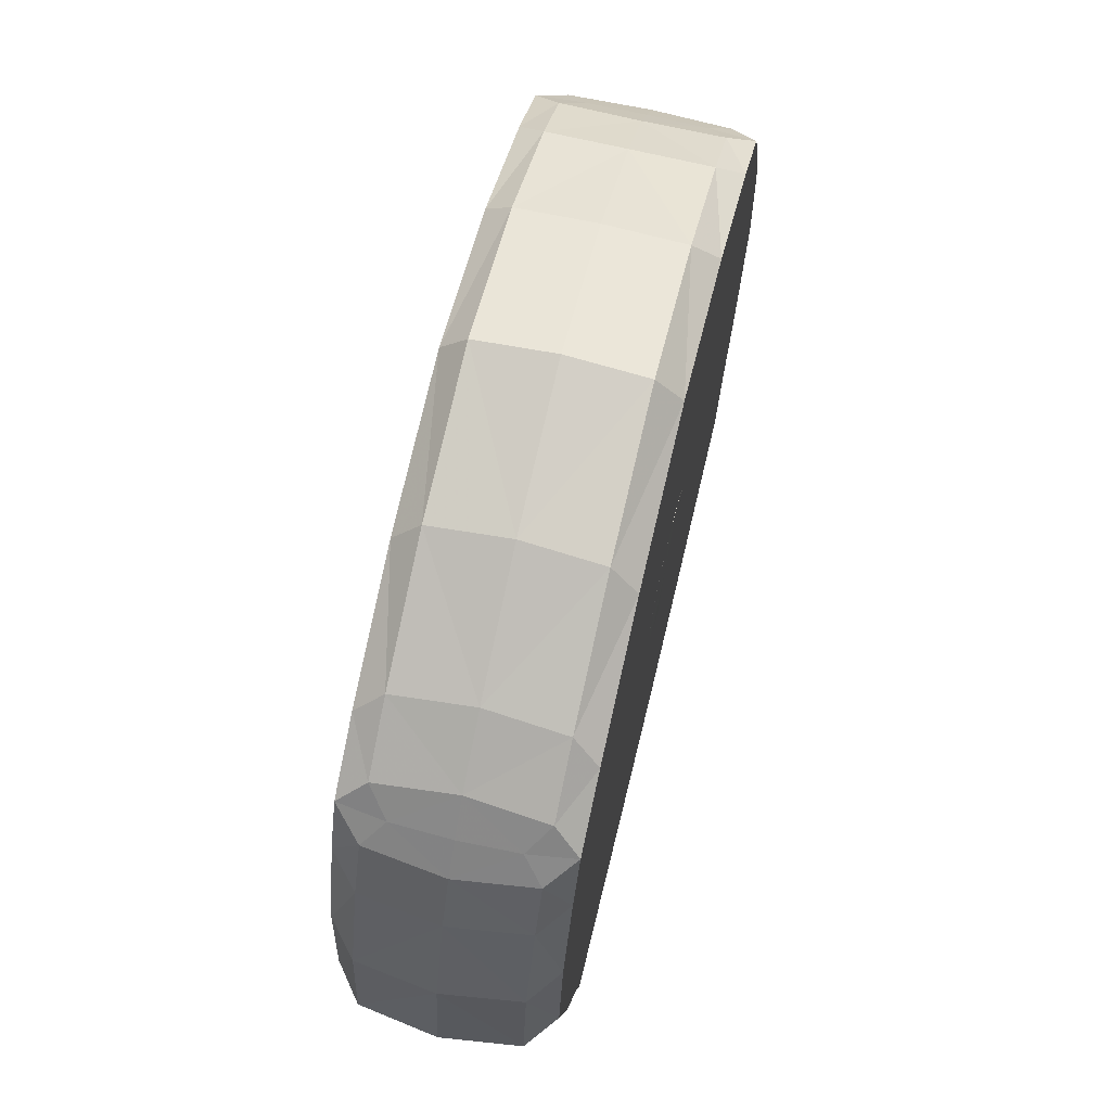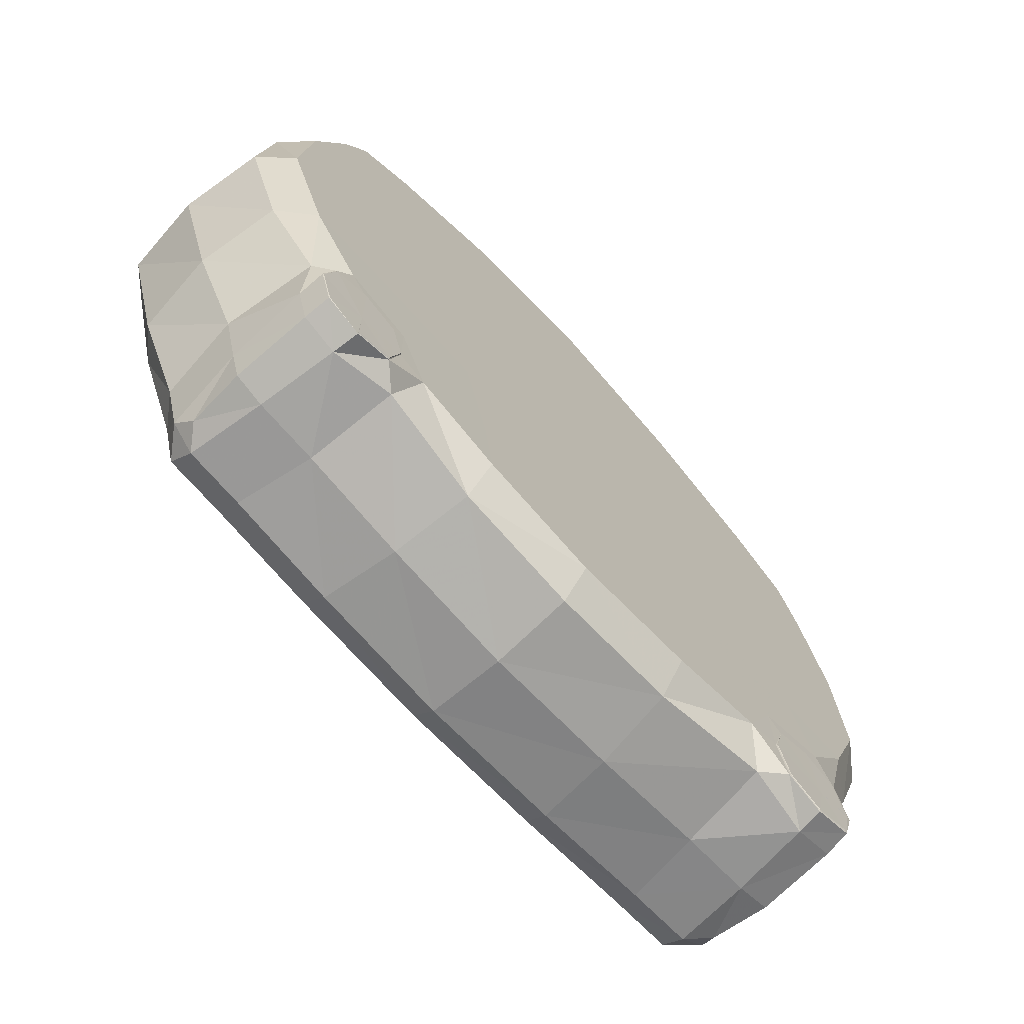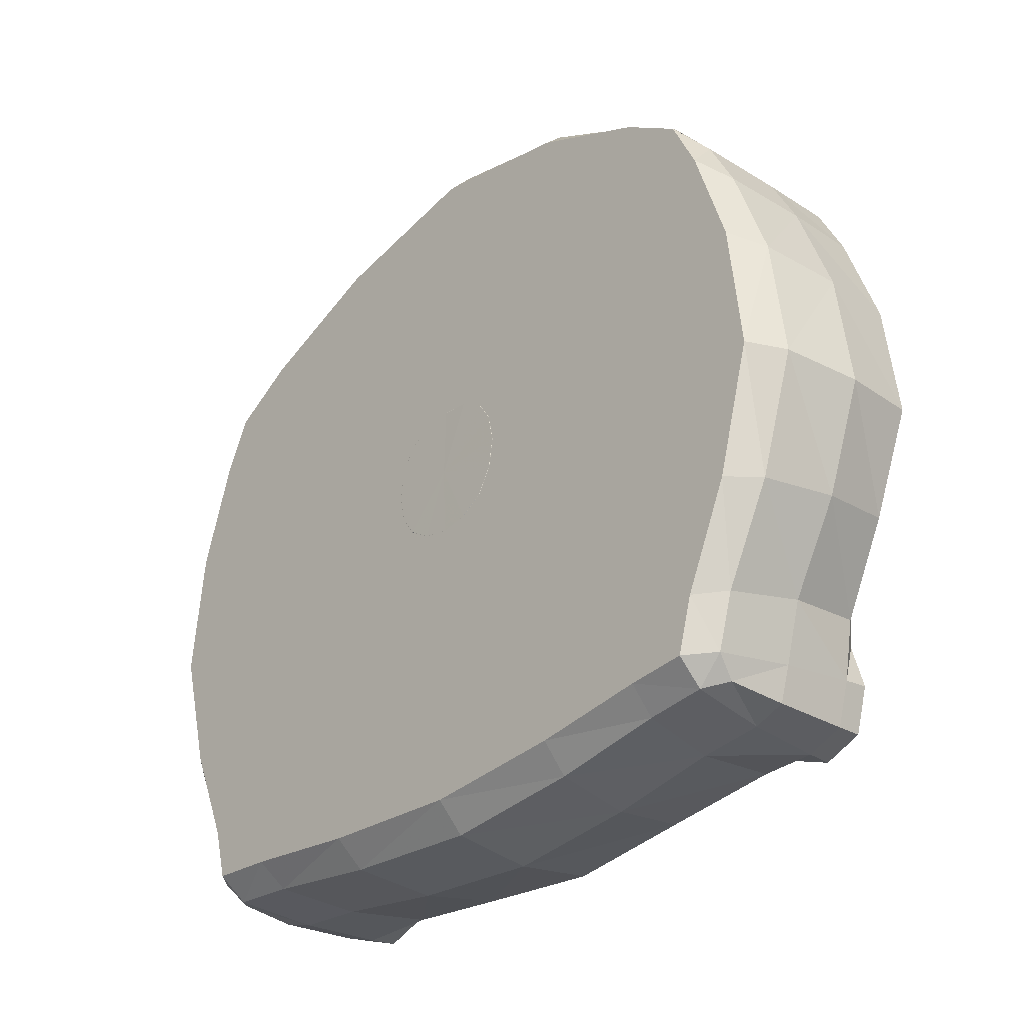
<metadata>
{"format":"obj","ext":"obj","renderer":"f3d","projection":"perspective","resolution":1024,"background":"white","views":[{"elev":68.1,"azim":-76.4,"up":"+Z"},{"elev":-69.1,"azim":132.2,"up":"+Z"},{"elev":-31.0,"azim":48.1,"up":"+Z"}]}
</metadata>
<code>
g 410_2
v -0.1814 -0.08946 0.155
v 0.1825 -0.08946 0.155
v -0.1814 -0.02983 0.155
v 0.1825 -0.02983 0.155
v -0.1805 -0.01932 -0.1433
v 0.1788 -0.01932 -0.1426
v -0.1793 -0.08946 -0.1431
v 0.1777 -0.08946 -0.1423
v -0.1371 -0.01939 0.1888
v -0.1219 -0.01452 -0.148
v -0.1324 -0.0999 -0.1499
v -0.1371 -0.0999 0.1888
v 0.1424 -0.01939 0.1888
v 0.1286 -0.01451 -0.1473
v 0.1381 -0.0999 -0.1492
v 0.1424 -0.0999 0.1888
v 0.1602 -0.005971 0.1466
v -0.1545 -0.005971 0.1466
v -0.2053 -0.01939 0.1158
v -0.2053 -0.0999 0.1158
v -0.1501 -0.1133 0.1443
v 0.1559 -0.1133 0.1444
v 0.2062 -0.0999 0.1158
v 0.2062 -0.01939 0.1158
v 0.1335 -0.005927 -0.08932
v -0.1289 -0.00593 -0.08932
v -0.1886 -0.01452 -0.0879
v -0.1914 -0.0999 -0.1057
v -0.1359 -0.1133 -0.1038
v 0.1413 -0.1133 -0.1038
v 0.1894 -0.0999 -0.1056
v 0.1864 -0.01451 -0.08847
v 0.008487 -0.005971 -0.1099
v 0.009252 -0.005971 0.1844
v 0.008664 -0.01939 0.2358
v 0.008664 -0.0999 0.2358
v 0.009351 -0.1133 0.1895
v 0.008593 -0.1133 -0.1194
v 0.008673 -0.0999 -0.1646
v 0.008894 -0.01939 -0.1637
v 0.008074 -0.005971 0.03256
v 0.1783 -0.005971 0.01922
v 0.2321 -0.01939 0.004158
v 0.2325 -0.0999 0.001265
v 0.1846 -0.1133 0.016
v -0.1793 -0.1133 0.01564
v -0.2319 -0.0999 0.001278
v -0.2316 -0.01939 0.00425
v -0.1727 -0.005971 0.01923
v 0.04528 -0.1133 0.03742
v 0.03553 -0.1133 0.00879
v -0.02758 -0.1133 0.03454
v -0.01719 -0.1133 0.009358
v 0.008526 -0.1133 0.07093
v 0.03444 -0.1133 0.06375
v -0.01867 -0.1133 0.06222
v 0.04918 -0.1133 -0.005591
v 0.008888 -0.1133 -0.01746
v -0.03245 -0.1133 -0.005097
v -0.04877 -0.1133 0.03211
v -0.03562 -0.1133 0.07297
v 0.008666 -0.1133 0.08736
v 0.0502 -0.1133 0.07431
v 0.06474 -0.1133 0.03463
v 0.1777 -0.005439 -0.09727
v 0.1404 -0.005439 -0.09739
v 0.1403 -0.005439 -0.1413
v 0.1777 -0.005439 -0.1412
v -0.1374 -0.00547 -0.09739
v -0.1773 -0.00547 -0.09719
v -0.1772 -0.00547 -0.1413
v -0.137 -0.00547 -0.1414
v -0.1699 -0.0999 0.1674
v -0.1699 -0.01939 0.1674
v -0.1586 -0.01932 -0.1506
v -0.1677 -0.0999 -0.147
v -0.1823 -0.05964 0.1546
v 0.1831 -0.05964 0.1546
v -0.1912 -0.01939 0.1432
v 0.192 -0.01939 0.1432
v -0.1821 -0.05964 -0.145
v 0.18 -0.05964 -0.1442
v -0.1837 -0.0999 -0.1333
v 0.1813 -0.0999 -0.1328
v -0.07126 -0.01939 0.2187
v -0.05927 -0.01939 -0.1569
v -0.1438 -0.005971 0.1768
v -0.06807 -0.0999 -0.1588
v -0.1255 -0.05964 -0.154
v -0.07126 -0.0999 0.2187
v -0.135 -0.1133 -0.1378
v -0.1348 -0.05964 0.1927
v 0.1718 -0.01939 0.1674
v 0.1603 -0.01932 -0.1497
v 0.1493 -0.005971 0.1768
v 0.1683 -0.0999 -0.1461
v 0.132 -0.05964 -0.1531
v 0.1718 -0.0999 0.1674
v 0.1401 -0.1133 -0.1373
v 0.14 -0.05964 0.1927
v 0.1745 -0.005971 0.0878
v -0.1687 -0.005971 0.0878
v 0.09418 -0.005971 0.1709
v -0.2239 -0.01939 0.06388
v -0.1914 -0.005971 0.1278
v -0.1912 -0.0999 0.1432
v -0.2099 -0.05964 0.1119
v -0.1438 -0.1133 0.1768
v -0.1914 -0.1133 0.1278
v 0.1493 -0.1133 0.1768
v -0.06913 -0.1133 0.1764
v 0.192 -0.0999 0.1432
v 0.1935 -0.1133 0.1278
v 0.2248 -0.01939 0.06388
v 0.2104 -0.05964 0.1119
v 0.1935 -0.005971 0.1278
v 0.1182 -0.005902 -0.1243
v -0.1112 -0.005906 -0.1247
v 0.0771 -0.005971 -0.1015
v -0.1878 -0.01932 -0.1212
v -0.1679 -0.005906 -0.07717
v -0.2143 -0.0999 -0.05802
v -0.1962 -0.05964 -0.0969
v -0.1645 -0.1133 -0.04468
v -0.177 -0.1133 -0.1079
v 0.1695 -0.1133 -0.04453
v -0.06194 -0.1133 -0.1155
v 0.2135 -0.0999 -0.05808
v 0.1773 -0.1133 -0.1078
v 0.185 -0.01932 -0.1212
v 0.1934 -0.05964 -0.09714
v 0.1685 -0.005902 -0.07754
v -0.1374 -0.005713 -0.09739
v -0.179 -0.005713 -0.0966
v -0.1358 -0.005713 -0.1422
v -0.1787 -0.005713 -0.142
v 0.1782 -0.005697 -0.09691
v 0.1404 -0.005697 -0.09739
v 0.1781 -0.005697 -0.1417
v 0.1399 -0.005697 -0.1418
v -0.06449 -0.005971 -0.1015
v -0.08062 -0.005971 0.1709
v 0.008134 -0.005971 -0.04644
v 0.08392 -0.01939 0.2187
v 0.009075 -0.005971 0.2207
v 0.08392 -0.0999 0.2187
v 0.008526 -0.05964 0.2408
v 0.08328 -0.1133 0.1765
v 0.009075 -0.1133 0.2207
v 0.07516 -0.1133 -0.1156
v 0.08111 -0.0999 -0.1584
v 0.008584 -0.1133 -0.1501
v 0.0732 -0.01939 -0.1565
v 0.00882 -0.05964 -0.1694
v 0.008761 -0.005971 -0.1464
v 0.008683 -0.005971 0.1156
v 0.1578 -0.005971 -0.04037
v 0.1033 -0.005971 0.02804
v 0.2123 -0.01939 -0.04651
v 0.2169 -0.005971 0.0108
v 0.2248 -0.0999 0.06388
v 0.2372 -0.05964 0.0006459
v 0.1785 -0.1133 0.07865
v 0.2181 -0.1133 0.007009
v -0.1734 -0.1133 0.07832
v -0.2239 -0.0999 0.06388
v -0.2161 -0.1133 0.007009
v -0.213 -0.01939 -0.04614
v -0.2372 -0.05964 0.0007072
v -0.1526 -0.005971 -0.04031
v -0.2148 -0.005971 0.01086
v -0.09116 -0.005971 0.02804
v 0.1223 -0.1133 0.02635
v 0.008732 -0.1133 -0.06606
v 0.08958 -0.1133 -0.04813
v 0.02337 -0.1133 0.001208
v 0.04294 -0.1133 0.02191
v -0.1114 -0.1133 0.02491
v -0.07757 -0.1133 -0.04785
v -0.02469 -0.1133 0.02069
v -0.005281 -0.1133 0.001906
v 0.009077 -0.1133 0.136
v 0.0968 -0.1133 0.1055
v 0.02265 -0.1133 0.0696
v 0.04221 -0.1133 0.05219
v -0.08576 -0.1133 0.1048
v -0.006259 -0.1133 0.0689
v -0.02568 -0.1133 0.04958
v 0.04523 -0.1134 0.03743
v 0.03549 -0.1134 0.008826
v -0.01716 -0.1134 0.009394
v 0.0344 -0.1134 0.06372
v 0.03563 -0.1133 0.008683
v 0.008941 -0.1133 -0.001148
v 0.03086 -0.1133 -0.01504
v -0.01731 -0.1133 0.009251
v -0.01349 -0.1133 -0.01443
v -0.02774 -0.1133 0.03453
v -0.04418 -0.1133 0.01138
v -0.0188 -0.1133 0.0623
v -0.04631 -0.1133 0.05419
v 0.008528 -0.1133 0.07105
v -0.01552 -0.1133 0.08379
v 0.03456 -0.1133 0.06382
v 0.03162 -0.1133 0.0844
v 0.04542 -0.1133 0.0374
v 0.06126 -0.1133 0.05648
v 0.06059 -0.1133 0.01245
v 0.1776 -0.005213 -0.09739
v 0.1404 -0.005213 -0.09739
v 0.1591 -0.005439 -0.09001
v 0.1404 -0.005213 -0.1411
v 0.1341 -0.005439 -0.1193
v 0.159 -0.005439 -0.1486
v 0.184 -0.005439 -0.1192
v -0.1374 -0.005258 -0.09739
v -0.1768 -0.005258 -0.09739
v -0.1574 -0.00547 -0.08995
v -0.1768 -0.005258 -0.1411
v -0.184 -0.00547 -0.1192
v -0.1374 -0.005258 -0.1411
v -0.1571 -0.00547 -0.1487
v -0.1306 -0.00547 -0.1194
v -0.1672 -0.05964 0.1712
v -0.1783 -0.005971 0.1561
v -0.1631 -0.05964 -0.1509
v -0.1783 -0.1133 0.1561
v 0.1959 -0.05964 0.139
v -0.1955 -0.05964 0.139
v 0.08802 -0.005971 0.2049
v 0.07711 -0.05964 -0.1628
v 0.08802 -0.1133 0.2049
v 0.08256 -0.05964 0.2233
v 0.1802 -0.005971 0.1561
v 0.1643 -0.05964 -0.1499
v 0.1802 -0.1133 0.1561
v 0.169 -0.05964 0.1712
v 0.09128 -0.005971 -0.04364
v -0.194 -0.005971 -0.04152
v -0.2194 -0.05964 -0.05303
v -0.199 -0.1133 -0.05694
v 0.2002 -0.1133 -0.05694
v 0.218 -0.05964 -0.05328
v 0.1952 -0.005971 -0.04177
v 0.07214 -0.005971 -0.1376
v -0.1885 -0.05964 -0.1273
v -0.1695 -0.1133 -0.1353
v 0.08249 -0.1133 -0.145
v 0.1697 -0.1133 -0.1348
v 0.1852 -0.05964 -0.127
v -0.1584 -0.005713 -0.08947
v -0.1296 -0.005713 -0.1199
v -0.1571 -0.005713 -0.1496
v -0.1859 -0.005713 -0.1192
v 0.1593 -0.005697 -0.08972
v 0.1845 -0.005697 -0.1192
v 0.159 -0.005697 -0.1491
v 0.1338 -0.005697 -0.1196
v -0.07917 -0.005971 -0.04364
v -0.07476 -0.005971 0.2049
v -0.0701 -0.05964 0.2233
v -0.07476 -0.1133 0.2049
v -0.0698 -0.1133 -0.1452
v -0.06347 -0.05964 -0.1633
v -0.05874 -0.005971 -0.1378
v 0.1018 -0.005971 0.1058
v 0.211 -0.005971 0.07338
v 0.2294 -0.05964 0.06072
v 0.211 -0.1133 0.07338
v -0.2088 -0.1133 0.07338
v -0.229 -0.05964 0.06072
v -0.2088 -0.005971 0.07338
v -0.08886 -0.005971 0.1058
v 0.05303 -0.1133 -0.06308
v 0.1128 -0.1133 -0.01554
v -0.1018 -0.1133 -0.01615
v -0.03776 -0.1133 -0.06274
v 0.05814 -0.1133 0.1282
v 0.1176 -0.1133 0.06915
v -0.04292 -0.1133 0.1278
v -0.1073 -0.1133 0.06785
v 0.02335 -0.1134 0.001248
v 0.04289 -0.1134 0.02193
v -0.02464 -0.1134 0.02071
v 0.02263 -0.1134 0.06956
v 0.04216 -0.1134 0.05218
v 0.02342 -0.1133 0.001086
v -0.005342 -0.1133 0.001785
v -0.02484 -0.1133 0.02062
v -0.02583 -0.1133 0.04961
v -0.006327 -0.1133 0.06901
v 0.02272 -0.1133 0.06971
v 0.04235 -0.1133 0.05223
v 0.04307 -0.1133 0.02184
v 0.159 -0.005213 -0.0901
v 0.1342 -0.005213 -0.1192
v 0.159 -0.005213 -0.1484
v -0.1571 -0.005258 -0.0901
v -0.1833 -0.005258 -0.1192
v -0.1571 -0.005258 -0.1484
v -0.1309 -0.005258 -0.1192
v 0.007549 -0.1134 0.0346
v 0.159 -0.005329 -0.1252
v -0.1633 -0.005338 -0.1233
f 77 1 224
f 224 1 73
f 73 1 227
f 227 1 106
f 106 1 229
f 229 1 77
f 224 3 77
f 77 3 229
f 73 12 224
f 224 12 92
f 92 9 224
f 224 9 74
f 74 3 224
f 12 73 108
f 108 73 227
f 109 21 227
f 227 21 108
f 106 109 227
f 20 109 106
f 229 20 106
f 229 3 79
f 79 19 229
f 229 19 107
f 107 20 229
f 79 3 225
f 225 3 74
f 12 90 92
f 90 12 262
f 262 12 108
f 92 90 261
f 9 92 85
f 85 92 261
f 9 87 74
f 87 9 260
f 260 9 85
f 74 87 225
f 21 111 108
f 108 111 262
f 21 109 165
f 165 109 270
f 109 20 270
f 21 186 111
f 186 21 281
f 281 21 165
f 270 20 166
f 20 107 166
f 19 79 105
f 105 79 225
f 19 104 107
f 104 19 272
f 272 19 105
f 166 107 271
f 107 104 271
f 87 18 225
f 225 18 105
f 90 36 261
f 36 90 149
f 149 90 262
f 111 37 262
f 262 37 149
f 261 36 147
f 147 35 261
f 261 35 85
f 35 145 85
f 85 145 260
f 18 87 142
f 142 87 260
f 145 34 260
f 260 34 142
f 111 186 280
f 280 37 111
f 270 46 165
f 46 178 165
f 165 178 281
f 167 46 270
f 166 167 270
f 186 61 280
f 61 186 201
f 201 186 281
f 178 60 281
f 281 60 201
f 47 167 166
f 271 47 166
f 18 102 105
f 105 102 272
f 104 48 271
f 48 104 171
f 171 104 272
f 102 49 272
f 272 49 171
f 169 47 271
f 271 48 169
f 102 18 273
f 273 18 142
f 36 149 146
f 147 36 233
f 233 36 146
f 149 37 232
f 146 149 232
f 232 37 148
f 148 37 278
f 278 37 182
f 182 37 280
f 233 35 147
f 35 144 145
f 144 35 233
f 230 34 145
f 145 144 230
f 34 156 142
f 142 156 273
f 103 34 230
f 34 103 156
f 280 61 203
f 203 182 280
f 46 167 124
f 178 46 276
f 276 46 124
f 60 178 199
f 199 178 276
f 124 167 241
f 47 122 167
f 167 122 241
f 200 61 290
f 290 61 201
f 61 200 203
f 60 198 201
f 201 198 290
f 198 60 289
f 289 60 199
f 122 47 240
f 240 47 169
f 49 102 172
f 172 102 273
f 48 171 168
f 48 168 169
f 171 49 239
f 168 171 239
f 239 49 170
f 49 172 170
f 169 168 240
f 156 41 273
f 273 41 172
f 232 16 146
f 16 100 146
f 146 100 233
f 100 144 233
f 148 110 232
f 110 16 232
f 22 110 148
f 22 148 183
f 183 148 278
f 182 205 278
f 205 63 278
f 278 63 183
f 62 205 182
f 62 182 203
f 144 13 230
f 13 144 100
f 230 13 95
f 95 103 230
f 266 41 156
f 156 103 266
f 17 103 95
f 103 17 266
f 203 200 291
f 291 62 203
f 29 124 125
f 125 124 241
f 29 179 124
f 124 179 276
f 179 199 276
f 59 199 179
f 199 59 289
f 122 28 241
f 241 28 125
f 28 122 123
f 123 122 240
f 56 200 188
f 188 200 290
f 200 56 291
f 198 52 290
f 52 198 180
f 180 198 289
f 289 59 196
f 196 53 289
f 289 53 180
f 168 27 240
f 240 27 123
f 172 41 259
f 170 172 259
f 239 27 168
f 170 121 239
f 121 27 239
f 26 121 170
f 259 26 170
f 143 41 238
f 238 41 158
f 259 41 143
f 158 41 266
f 16 110 98
f 100 16 237
f 237 16 98
f 237 13 100
f 110 22 236
f 98 110 236
f 236 22 113
f 22 163 113
f 163 22 279
f 279 22 183
f 63 207 183
f 183 207 279
f 205 62 292
f 63 205 204
f 204 205 292
f 207 63 293
f 293 63 204
f 202 62 291
f 292 62 202
f 13 93 95
f 93 13 237
f 234 17 95
f 95 93 234
f 266 17 101
f 101 158 266
f 116 17 234
f 17 116 101
f 291 56 187
f 187 202 291
f 91 29 247
f 247 29 125
f 29 91 127
f 29 127 179
f 28 83 125
f 125 83 247
f 277 59 179
f 179 127 277
f 197 59 277
f 59 197 196
f 83 28 246
f 246 28 123
f 27 120 123
f 123 120 246
f 284 52 180
f 180 53 284
f 288 53 196
f 196 197 288
f 284 53 191
f 53 181 191
f 181 53 288
f 27 121 134
f 27 134 120
f 143 141 259
f 141 26 259
f 121 26 251
f 134 121 251
f 251 26 133
f 133 26 252
f 252 26 118
f 26 141 118
f 33 143 119
f 119 143 238
f 33 141 143
f 158 157 238
f 157 25 238
f 238 25 119
f 42 157 158
f 42 158 101
f 236 2 98
f 98 2 237
f 237 2 78
f 78 4 237
f 237 4 93
f 113 112 236
f 112 2 236
f 23 112 113
f 113 163 269
f 269 23 113
f 163 45 269
f 45 163 173
f 173 163 279
f 207 64 279
f 279 64 173
f 64 207 206
f 206 207 293
f 202 184 292
f 184 55 292
f 292 55 204
f 55 185 204
f 204 185 293
f 185 50 293
f 293 50 206
f 54 202 187
f 54 184 202
f 93 4 234
f 234 4 80
f 80 116 234
f 267 42 101
f 101 116 267
f 24 116 80
f 116 24 267
f 11 91 76
f 76 91 247
f 127 91 263
f 91 11 263
f 83 76 247
f 38 127 152
f 152 127 263
f 127 38 277
f 246 7 83
f 7 76 83
f 277 38 174
f 174 197 277
f 58 197 174
f 197 58 288
f 120 5 246
f 246 5 81
f 81 7 246
f 120 134 254
f 5 120 136
f 136 120 254
f 288 58 194
f 194 181 288
f 251 70 134
f 70 220 134
f 134 220 254
f 141 33 265
f 118 141 265
f 133 218 251
f 218 70 251
f 69 218 133
f 69 133 223
f 223 133 252
f 118 135 252
f 135 72 252
f 252 72 223
f 10 135 118
f 10 118 86
f 86 118 265
f 155 33 245
f 245 33 119
f 265 33 155
f 25 117 119
f 119 117 245
f 25 157 132
f 132 157 244
f 157 42 244
f 138 25 255
f 255 25 132
f 117 25 258
f 258 25 138
f 244 42 160
f 160 42 267
f 78 2 228
f 228 2 112
f 228 4 78
f 80 4 228
f 112 23 228
f 228 23 115
f 23 161 115
f 161 23 269
f 269 45 164
f 164 161 269
f 45 126 164
f 126 45 275
f 275 45 173
f 64 208 173
f 173 208 275
f 208 64 294
f 294 64 206
f 50 177 206
f 206 177 294
f 184 54 285
f 55 184 192
f 192 184 285
f 185 55 286
f 286 55 192
f 50 185 189
f 189 185 286
f 177 50 283
f 283 50 189
f 228 24 80
f 267 24 114
f 114 160 267
f 115 24 228
f 24 115 114
f 89 11 226
f 226 11 76
f 263 11 88
f 11 89 88
f 76 7 226
f 88 152 263
f 38 152 150
f 174 38 274
f 274 38 150
f 150 152 248
f 39 151 152
f 152 151 248
f 39 152 88
f 226 7 81
f 58 174 195
f 195 174 274
f 194 58 287
f 287 58 195
f 81 5 226
f 226 5 75
f 5 136 75
f 220 136 254
f 75 136 253
f 136 71 253
f 176 194 287
f 70 218 217
f 220 70 299
f 299 70 217
f 155 86 265
f 218 69 298
f 217 218 298
f 298 69 216
f 216 69 301
f 301 69 223
f 72 221 223
f 223 221 301
f 253 72 135
f 10 75 135
f 135 75 253
f 222 72 253
f 72 222 221
f 10 89 75
f 89 10 264
f 264 10 86
f 40 154 86
f 86 154 264
f 40 86 155
f 40 155 153
f 153 155 245
f 117 153 245
f 14 153 117
f 14 117 140
f 140 117 258
f 244 32 132
f 32 137 132
f 132 137 255
f 160 159 244
f 159 32 244
f 66 138 211
f 211 138 255
f 66 213 138
f 138 213 258
f 137 65 255
f 255 65 211
f 213 67 258
f 258 67 140
f 43 159 160
f 43 160 114
f 115 161 268
f 114 115 268
f 161 44 268
f 44 161 164
f 164 126 242
f 44 164 128
f 128 164 242
f 30 129 126
f 126 129 242
f 30 126 175
f 175 126 275
f 208 57 275
f 275 57 175
f 57 208 193
f 193 208 294
f 177 51 294
f 294 51 193
f 51 177 190
f 190 177 283
f 268 43 114
f 75 89 226
f 88 89 264
f 264 39 88
f 30 150 99
f 99 150 248
f 30 175 150
f 150 175 274
f 175 57 274
f 274 57 195
f 151 15 248
f 248 15 99
f 151 39 231
f 231 39 154
f 154 39 264
f 15 151 97
f 97 151 231
f 57 193 195
f 195 193 287
f 193 51 287
f 287 51 176
f 253 71 222
f 71 219 222
f 176 51 282
f 221 222 300
f 222 219 300
f 40 153 154
f 154 153 231
f 153 14 231
f 231 14 97
f 14 94 97
f 14 140 94
f 94 140 257
f 67 214 140
f 140 214 257
f 131 32 243
f 243 32 159
f 32 131 130
f 32 130 137
f 256 65 137
f 137 130 256
f 43 162 159
f 159 162 243
f 210 66 295
f 295 66 211
f 213 66 296
f 296 66 210
f 65 209 211
f 211 209 295
f 67 213 212
f 212 213 296
f 215 65 256
f 65 215 209
f 214 67 297
f 297 67 212
f 162 43 268
f 268 44 162
f 162 44 243
f 243 44 128
f 129 31 242
f 242 31 128
f 31 131 128
f 128 131 243
f 129 30 249
f 249 30 99
f 31 129 84
f 84 129 249
f 282 51 190
f 15 96 99
f 99 96 249
f 96 15 235
f 235 15 97
f 97 94 235
f 94 6 235
f 6 94 139
f 139 94 257
f 257 68 139
f 131 31 250
f 130 131 250
f 250 6 130
f 6 139 130
f 130 139 256
f 139 68 256
f 256 68 215
f 250 31 84
f 96 84 249
f 8 84 96
f 84 8 250
f 235 8 96
f 235 6 82
f 82 8 235
f 82 6 250
f 250 8 82
f 302 290 52
f 302 188 290
f 302 56 188
f 302 187 56
f 302 54 187
f 302 285 54
f 302 192 285
f 302 286 192
f 302 189 286
f 302 283 189
f 302 190 283
f 302 282 190
f 302 176 282
f 302 194 176
f 302 181 194
f 302 191 181
f 302 284 191
f 302 52 284
f 303 215 68
f 303 209 215
f 303 295 209
f 303 210 295
f 303 296 210
f 303 212 296
f 303 297 212
f 303 214 297
f 303 257 214
f 303 68 257
f 304 219 71
f 304 300 219
f 304 221 300
f 304 301 221
f 304 216 301
f 304 298 216
f 304 217 298
f 304 299 217
f 304 220 299
f 304 136 220
f 304 71 136

</code>
